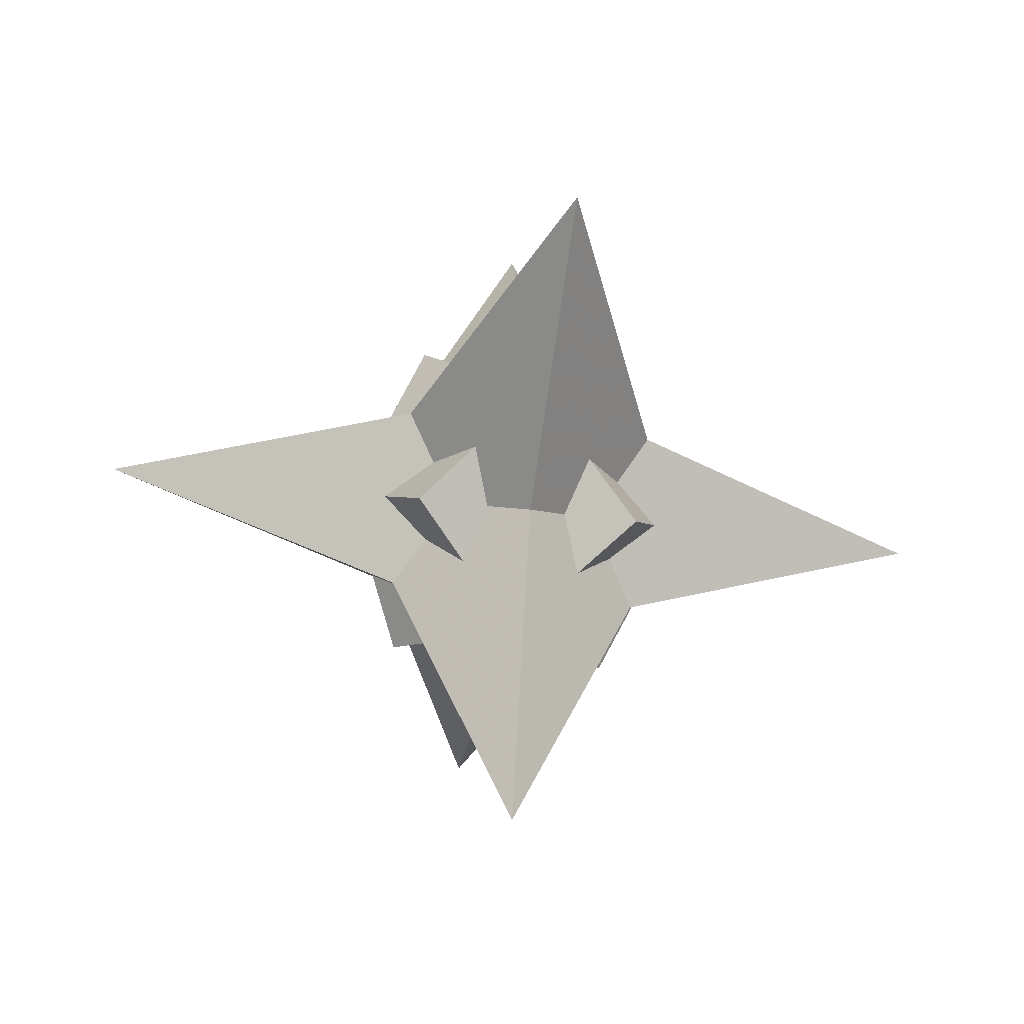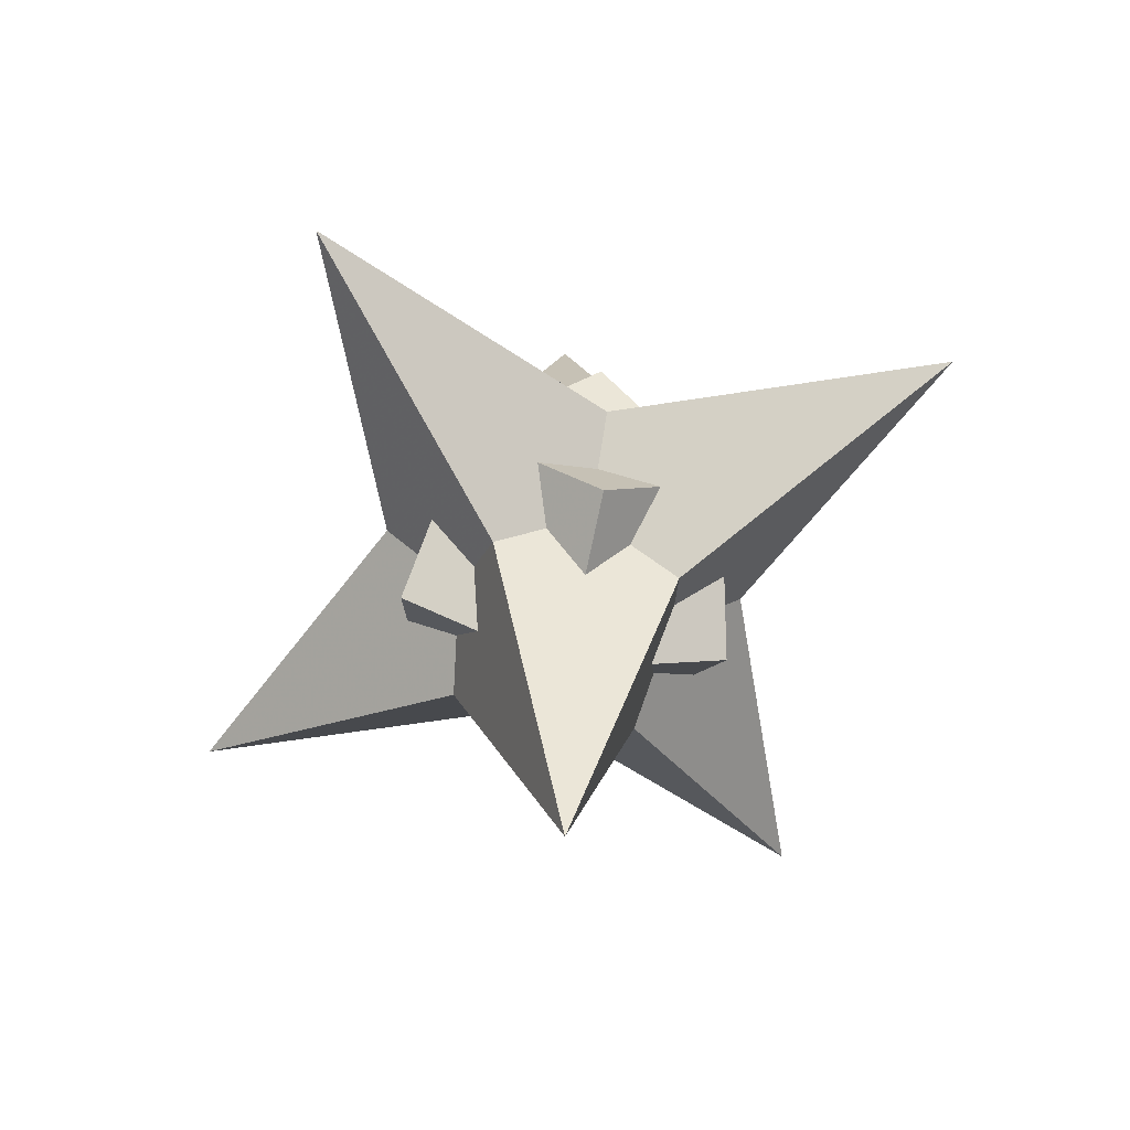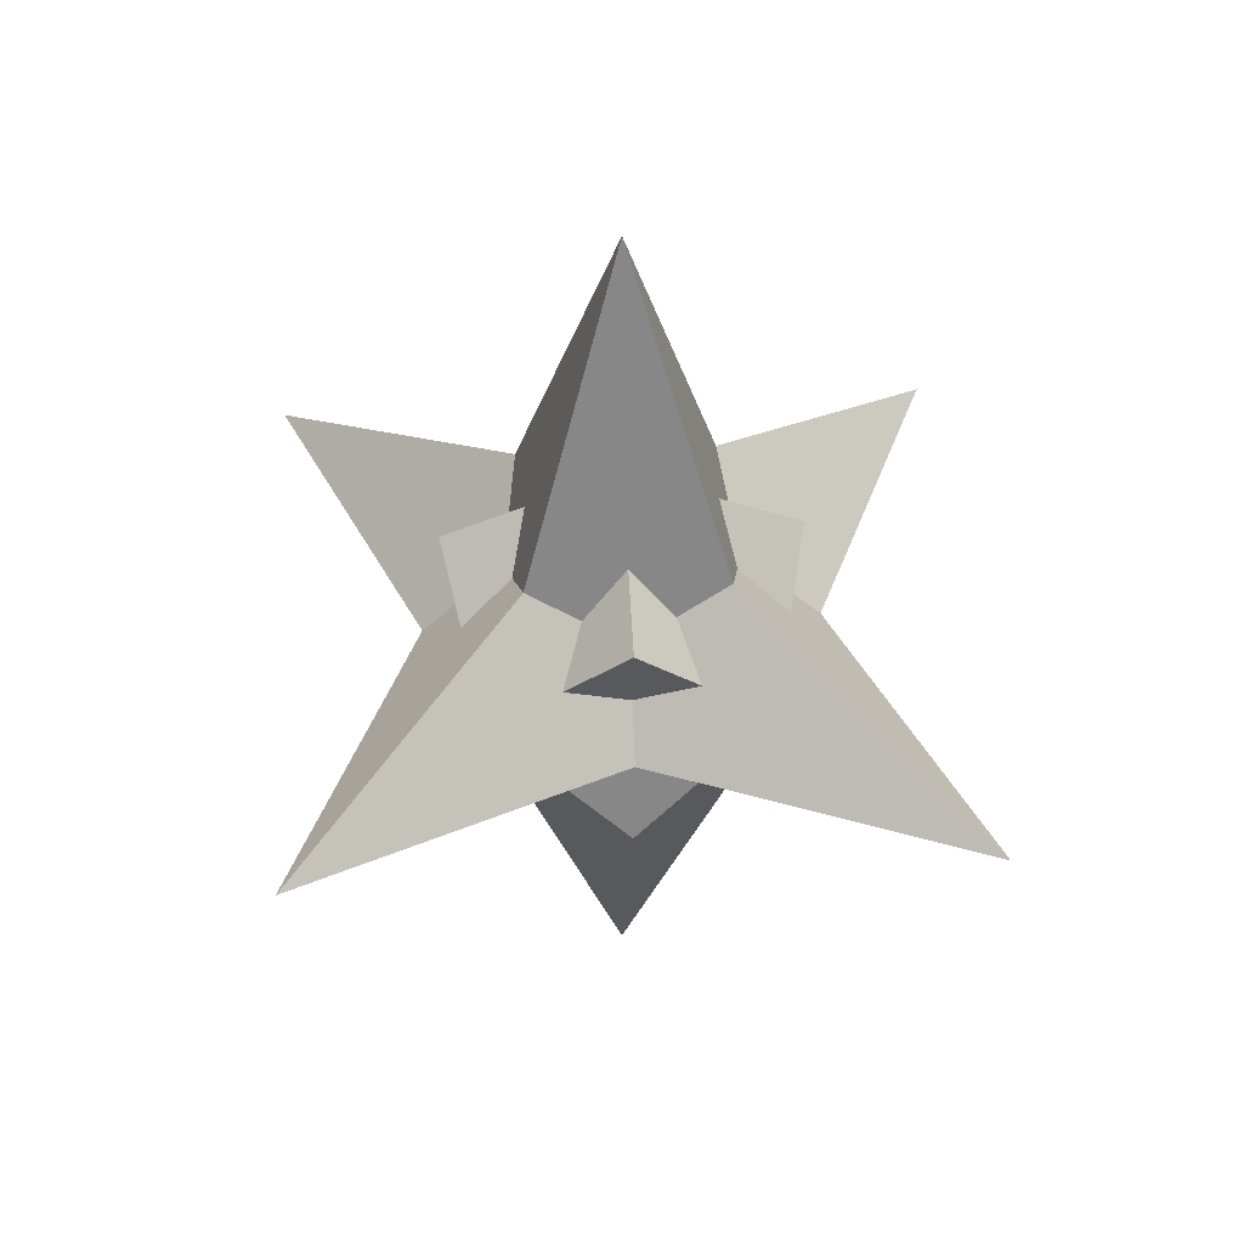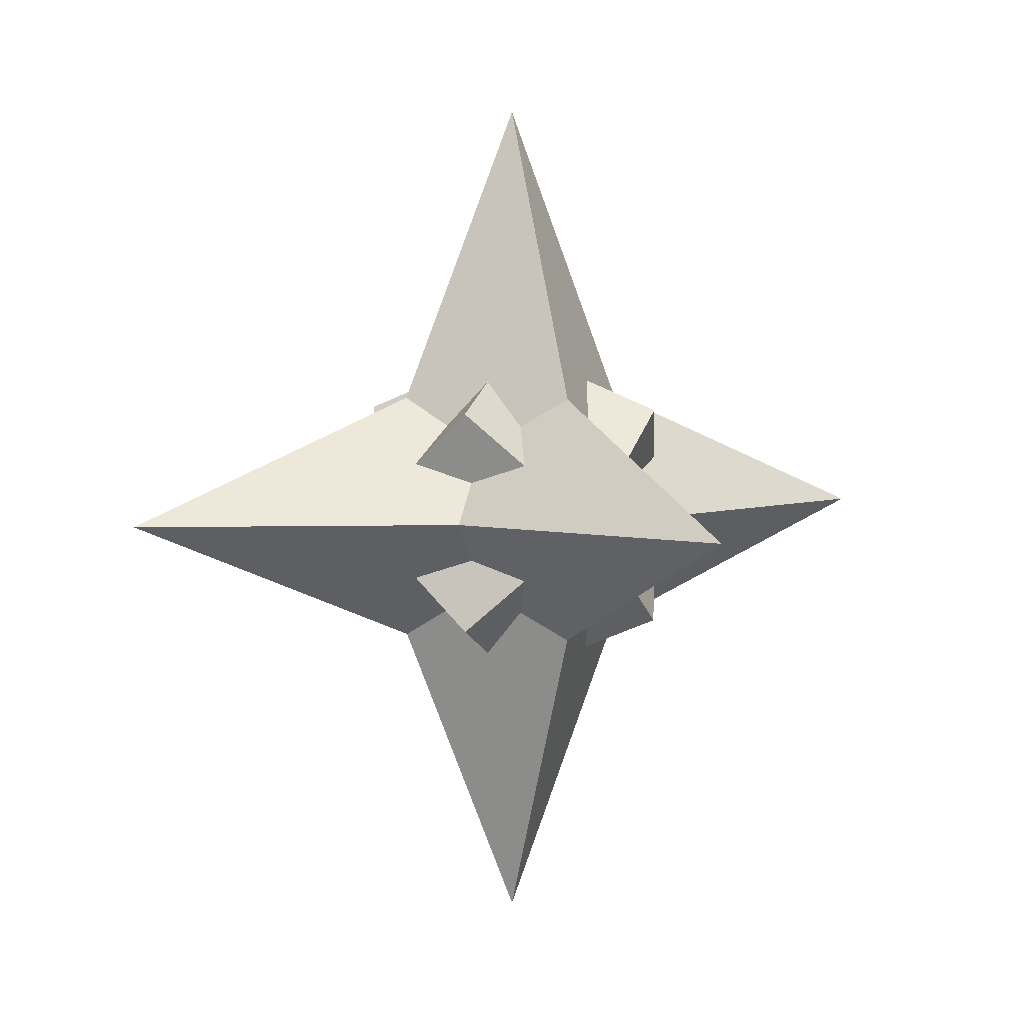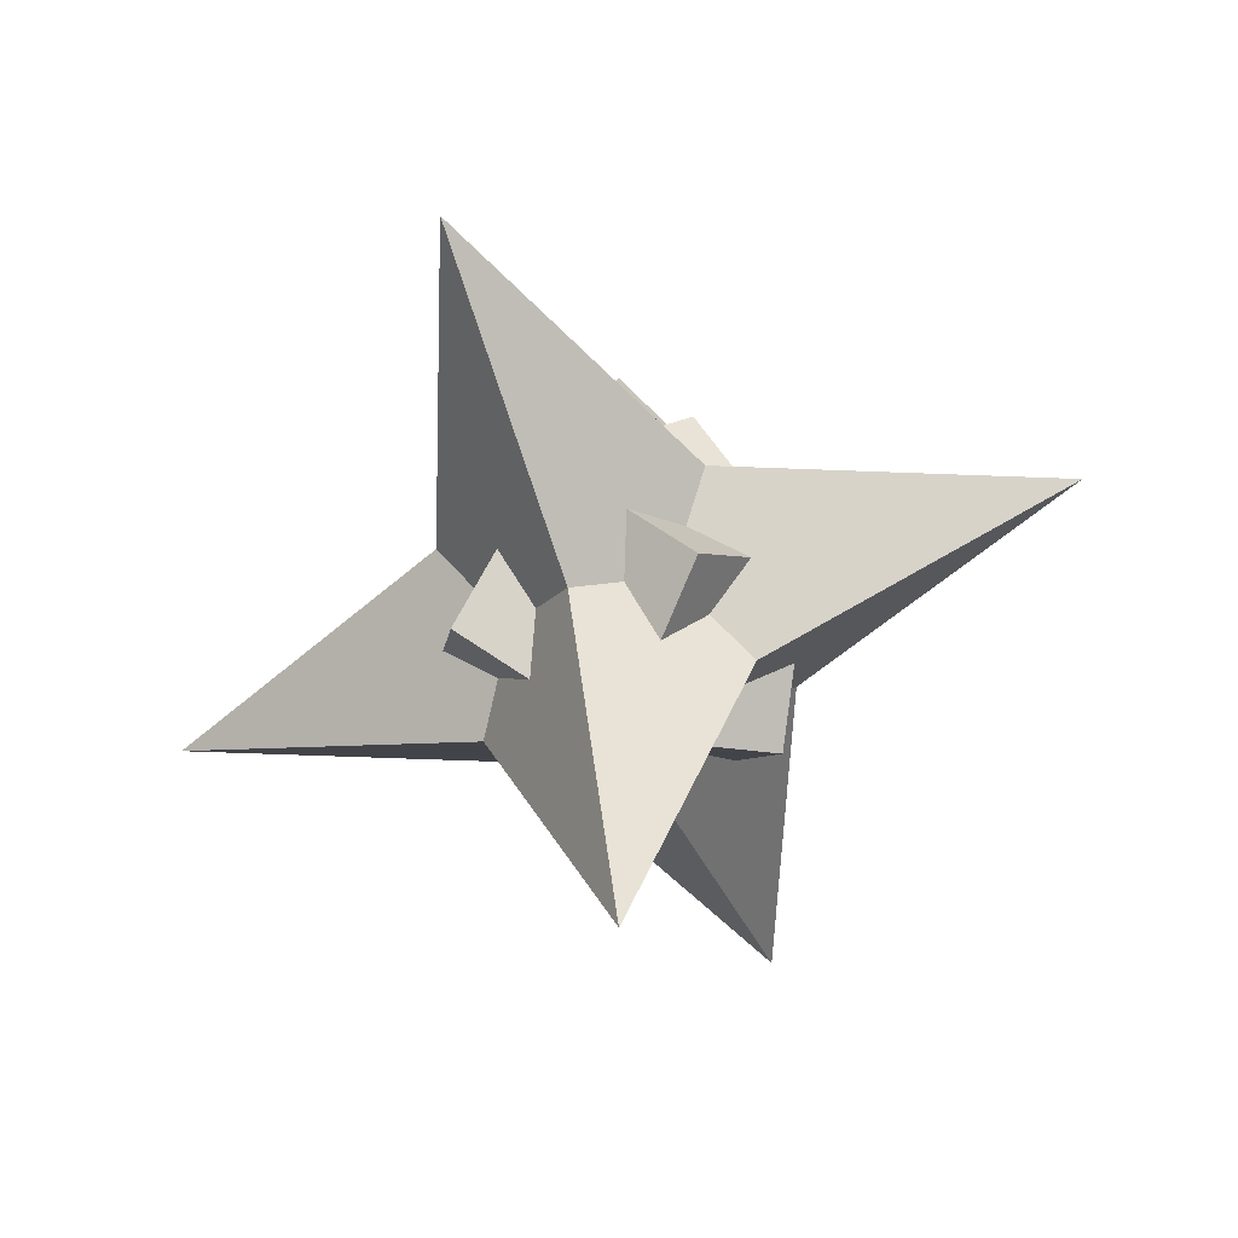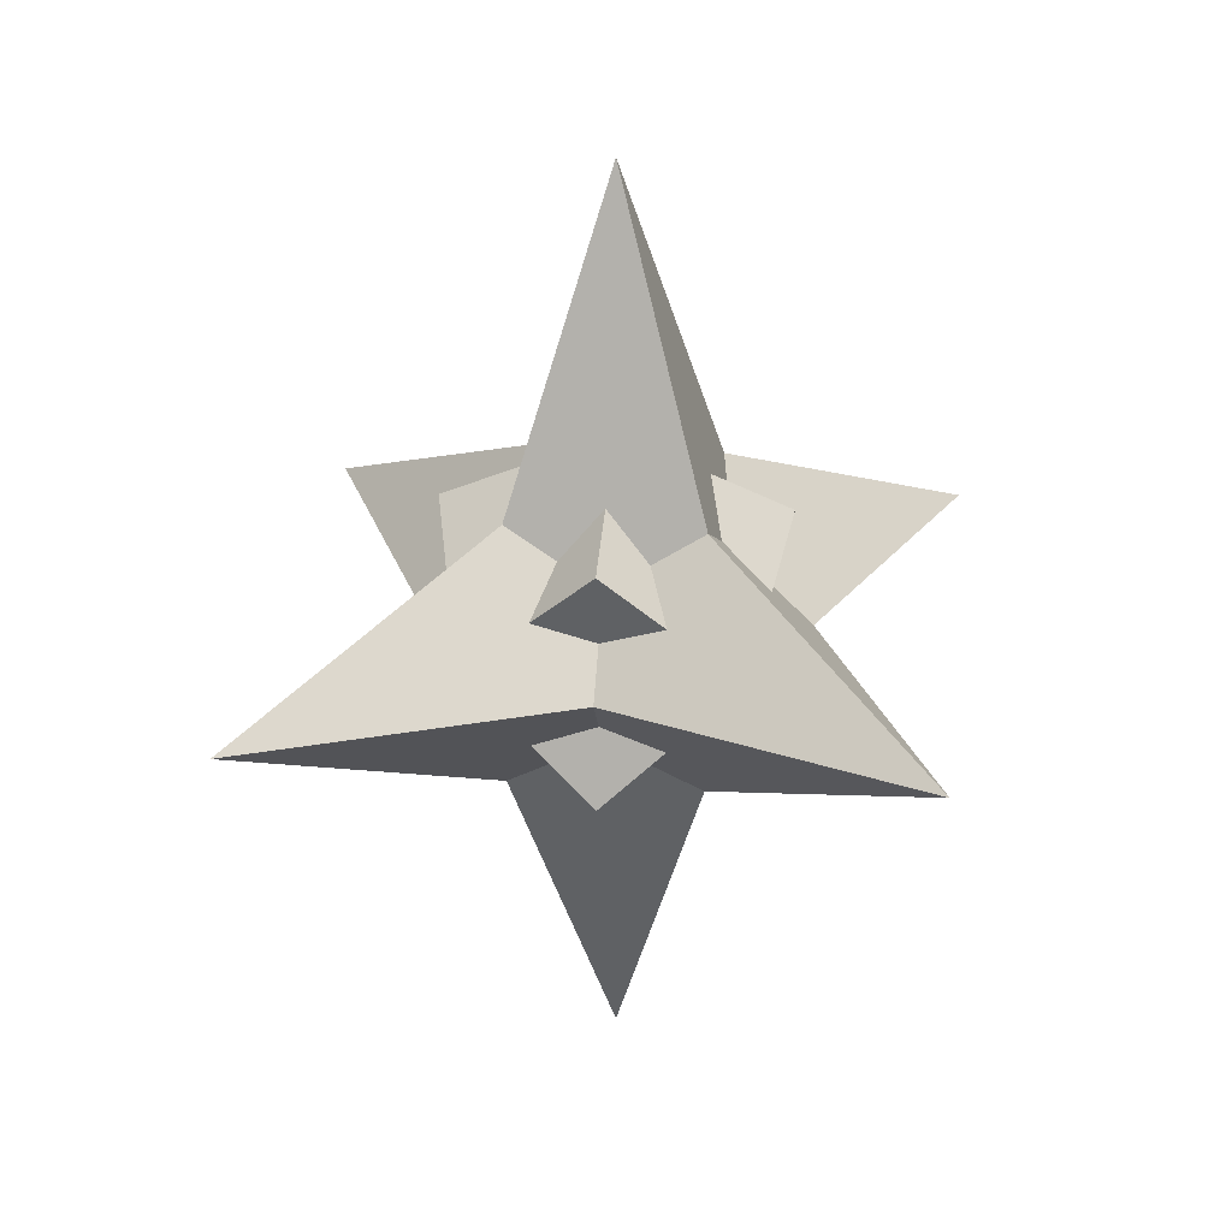
<metadata>
{"format":"obj","ext":"obj","renderer":"f3d","projection":"perspective","resolution":1024,"background":"white","views":[{"elev":-46.1,"azim":171.5,"up":"+Y"},{"elev":-57.1,"azim":32.0,"up":"+Z"},{"elev":44.1,"azim":-48.6,"up":"+Y"},{"elev":4.5,"azim":-27.3,"up":"+Z"},{"elev":-55.6,"azim":-69.9,"up":"+Z"},{"elev":26.0,"azim":141.2,"up":"+Z"}]}
</metadata>
<code>
v 0 0 0.5858
v -0.5858 0 0
v 0.5858 0 0
v 0 -0.5858 0
v 0 0.5858 0
v 0 0 1.414
v 0 0 -1.414
v 1.414 0 0
v -1.414 0 0
v 0 1.414 0
v 0 -1.414 0
v -0.3694 -0.3694 -0.3694
v -0.3694 -0.3694 0.3694
v -0.3694 0.3694 -0.3694
v -0.3694 0.3694 0.3694
v 0.3694 -0.3694 -0.3694
v 0.3694 -0.3694 0.3694
v 0.3694 0.3694 -0.3694
v 0.3694 0.3694 0.3694
v 0 0 -0.5858
f 12 20 8 4
f 12 4 6 2
f 12 2 10 20
f 13 1 10 2
f 13 2 7 4
f 13 4 8 1
f 14 20 11 2
f 14 2 6 5
f 14 5 8 20
f 15 1 8 5
f 15 5 7 2
f 15 2 11 1
f 16 20 10 3
f 16 3 6 4
f 16 4 9 20
f 17 1 9 4
f 17 4 7 3
f 17 3 10 1
f 18 20 9 5
f 18 5 6 3
f 18 3 11 20
f 19 1 11 3
f 19 3 7 5
f 19 5 9 1

</code>
